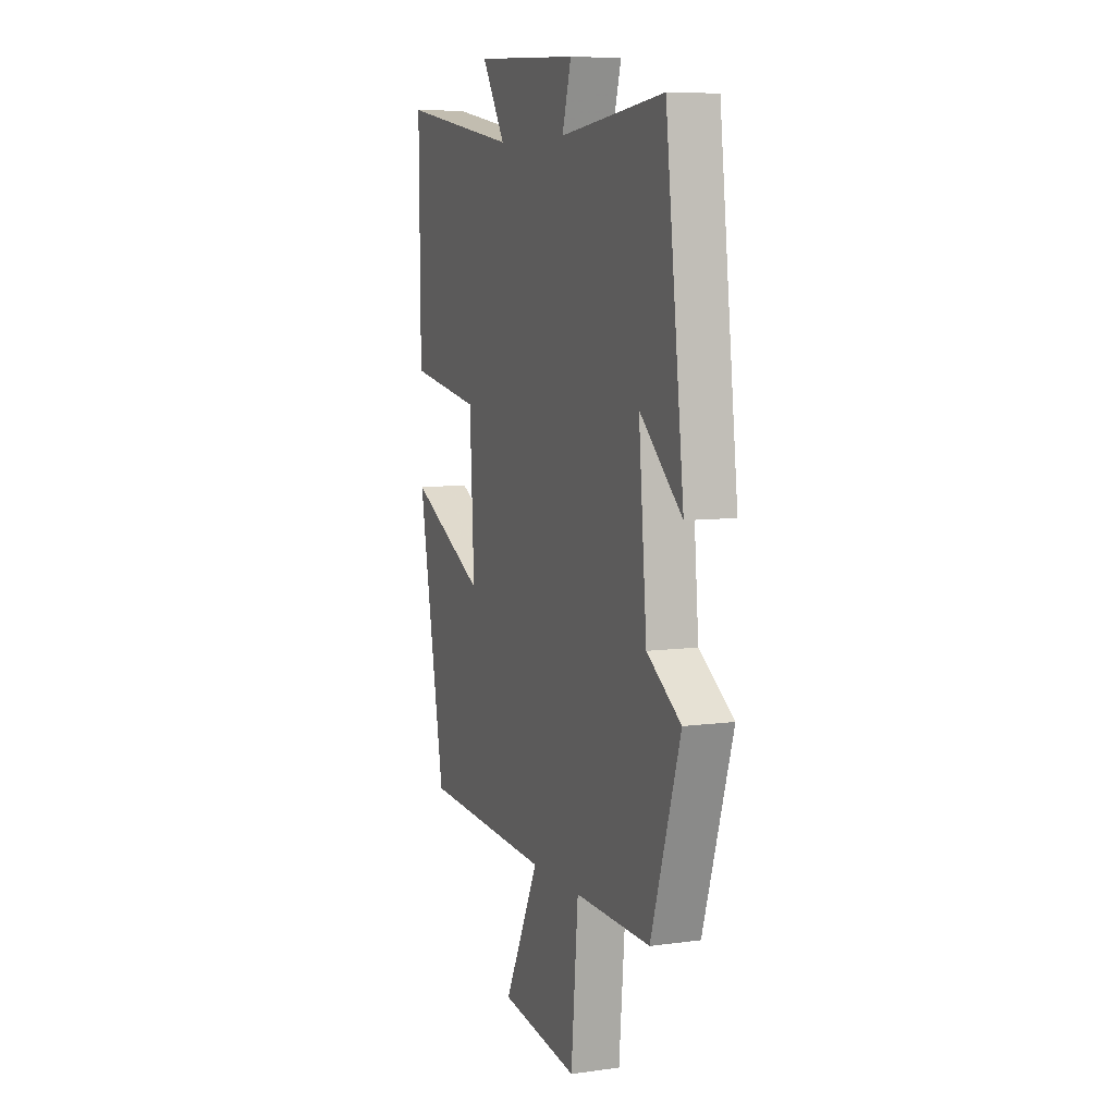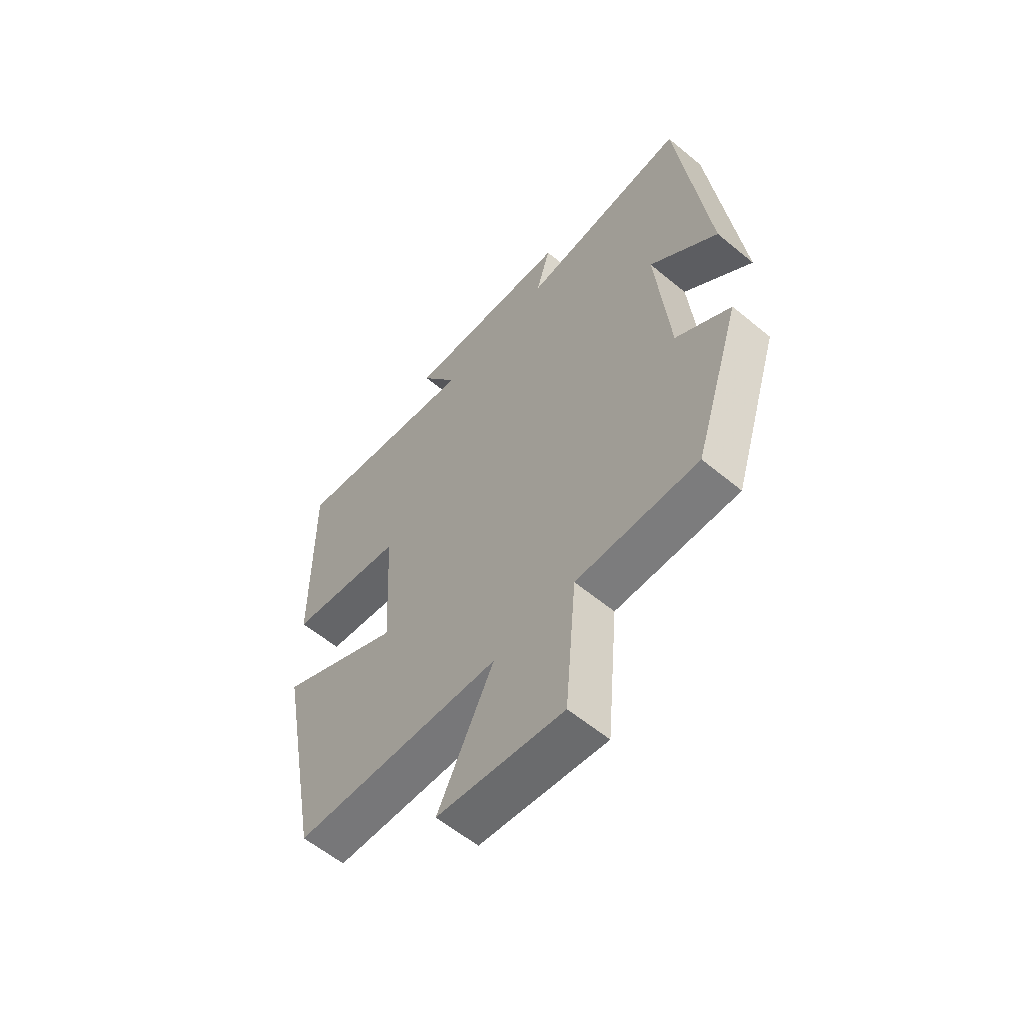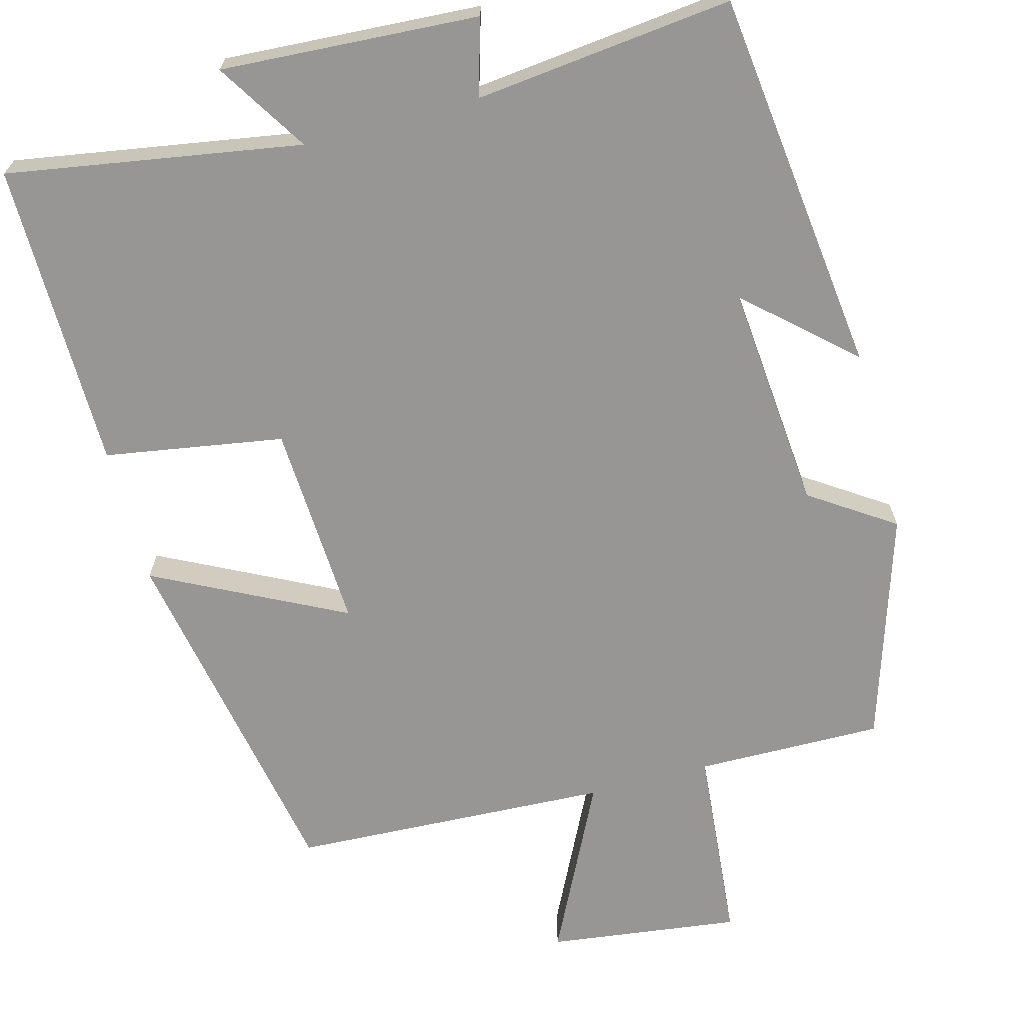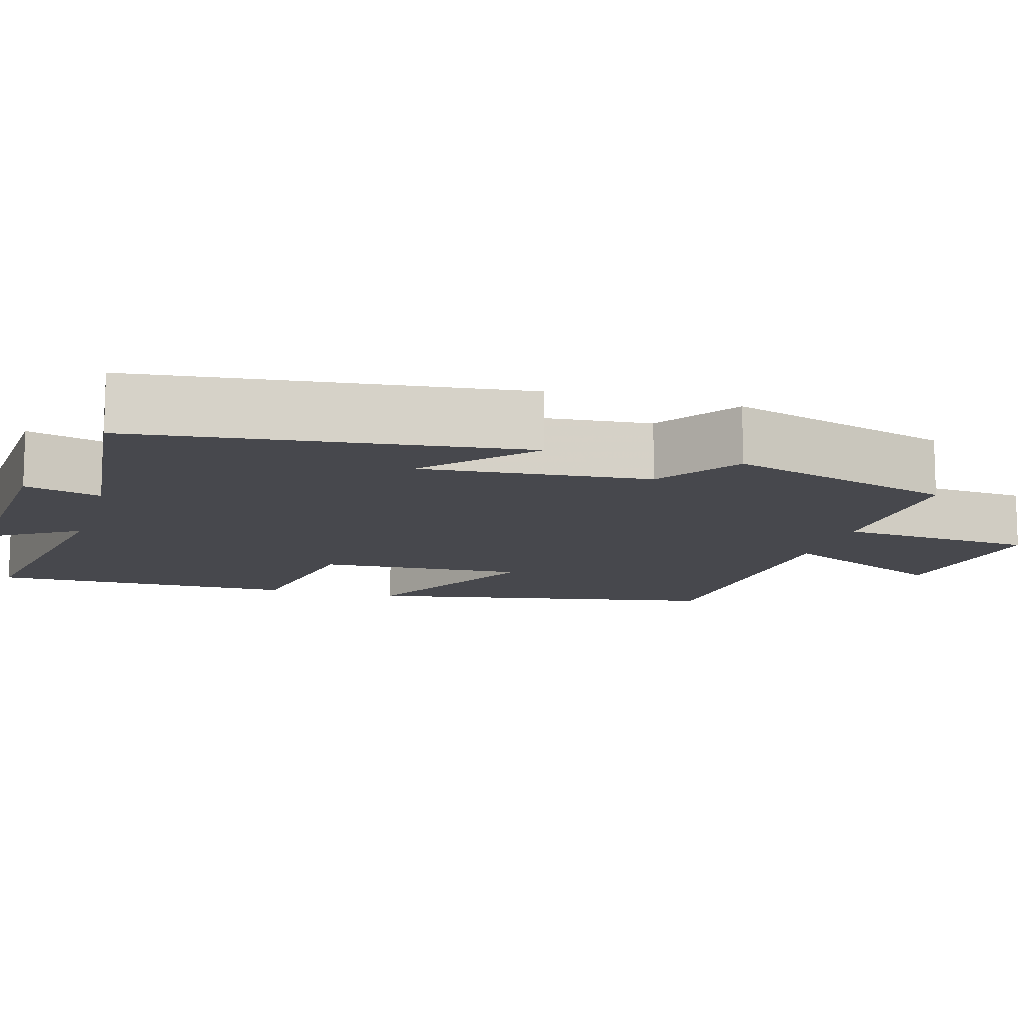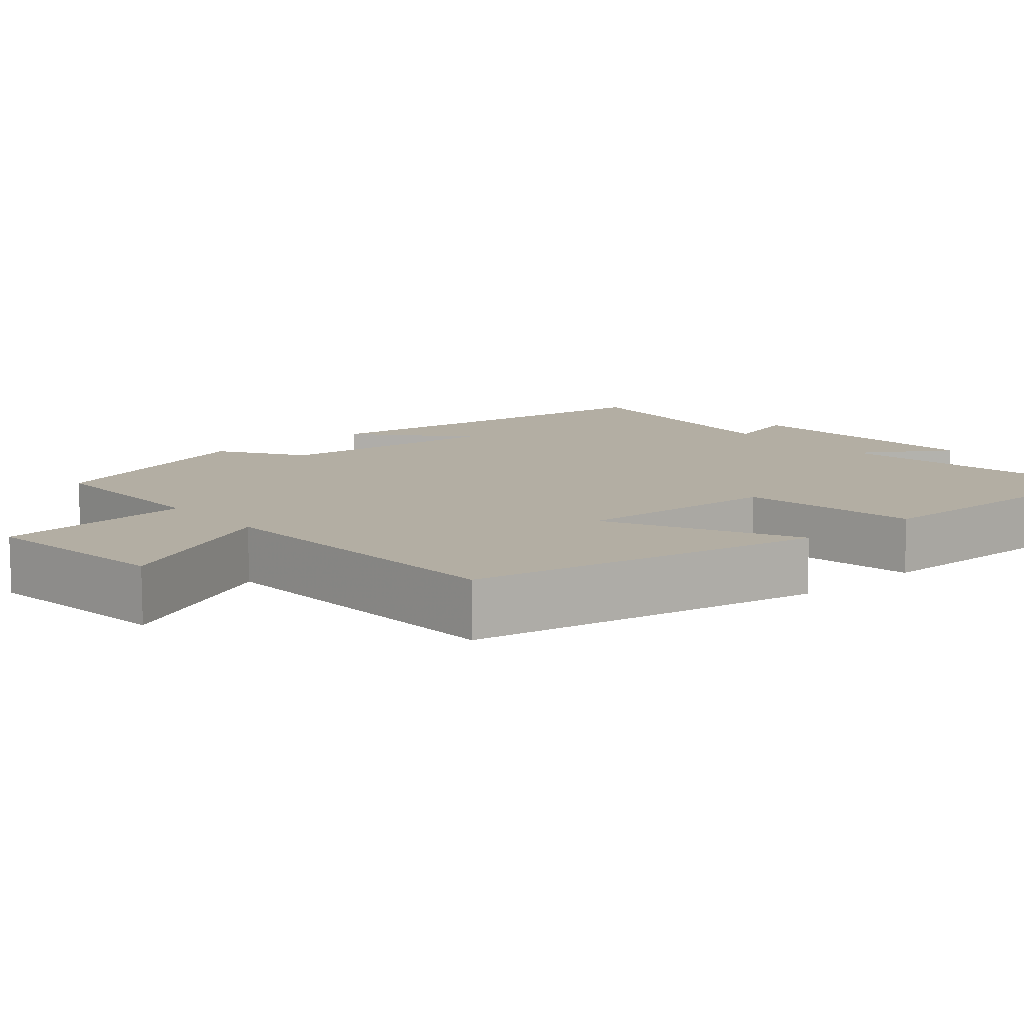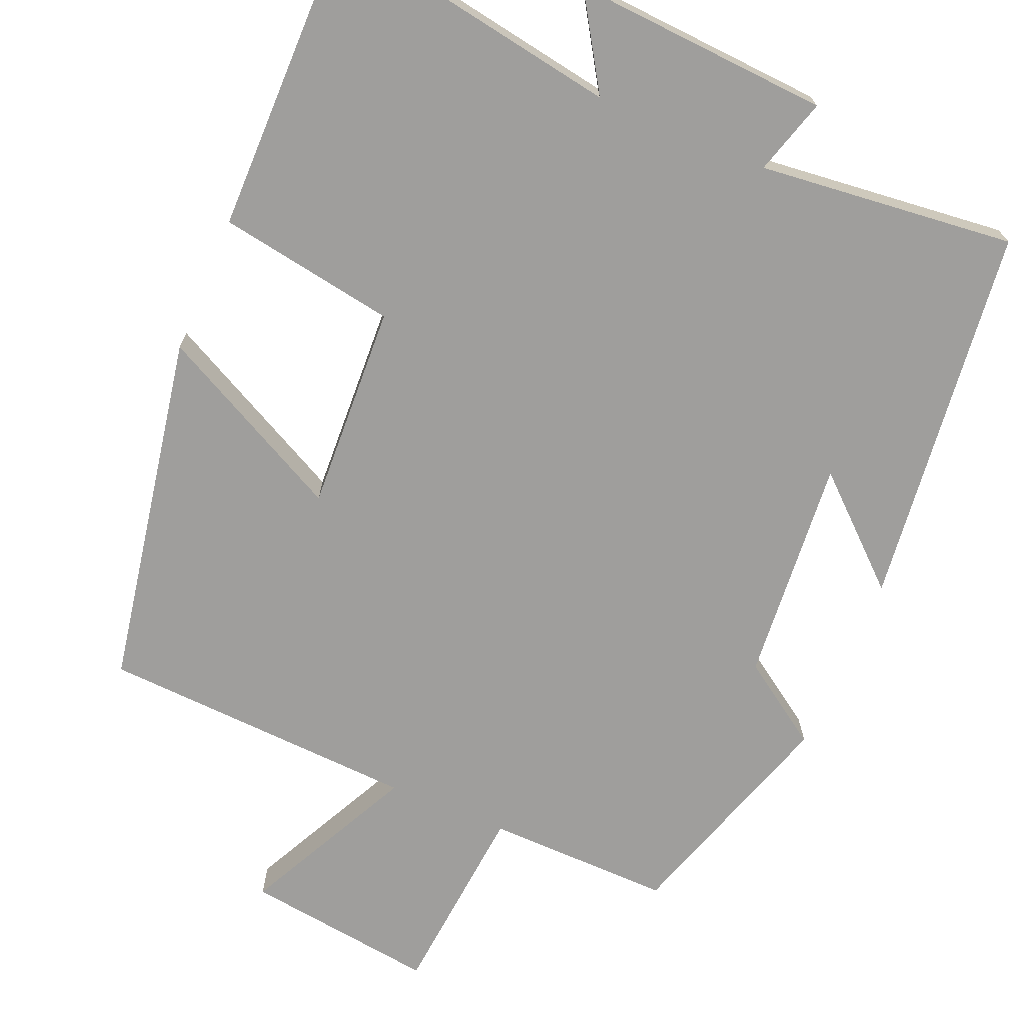
<metadata>
{"format":"obj","ext":"obj","renderer":"f3d","projection":"perspective","resolution":1024,"background":"white","views":[{"elev":7.6,"azim":68.9,"up":"+Z"},{"elev":-59.4,"azim":49.6,"up":"+Z"},{"elev":-67.8,"azim":15.0,"up":"+Y"},{"elev":-11.9,"azim":73.7,"up":"+Y"},{"elev":11.0,"azim":-130.6,"up":"+Y"},{"elev":-70.9,"azim":-23.1,"up":"+Y"}]}
</metadata>
<code>
v 0.406 0.07 -0.503
v 0.164 0.07 -0.5
v 0.141 0.07 -0.757
v -0.109 0.07 -0.725
v 0.002 0.07 -0.5
v -0.413 0.07 -0.481
v -0.5 0.07 -0.018
v -0.254 0.07 -0.142
v -0.268 0.07 0.126
v -0.5 0.07 0.164
v -0.504 0.07 0.563
v -0.123 0.07 0.5
v -0.198 0.07 0.619
v 0.136 0.07 0.599
v 0.107 0.07 0.5
v 0.441 0.07 0.537
v 0.5 0.07 0.039
v 0.365 0.07 0.16
v 0.391 0.07 -0.134
v 0.5 0.07 -0.207
v 0.406 0 -0.503
v 0.164 0 -0.5
v 0.141 0 -0.757
v -0.109 0 -0.725
v 0.002 0 -0.5
v -0.413 0 -0.481
v -0.5 0 -0.018
v -0.254 0 -0.142
v -0.268 0 0.126
v -0.5 0 0.164
v -0.504 0 0.563
v -0.123 0 0.5
v -0.198 0 0.619
v 0.136 0 0.599
v 0.107 0 0.5
v 0.441 0 0.537
v 0.5 0 0.039
v 0.365 0 0.16
v 0.391 0 -0.134
v 0.5 0 -0.207
f 19 20 1 2
f 18 19 2
f 15 16 17 18
f 15 18 2
f 12 13 14 15
f 12 15 2 3
f 9 10 11 12
f 8 9 12
f 5 6 7 8
f 5 8 12
f 3 4 5
f 3 5 12
f 22 21 40 39
f 22 39 38
f 38 37 36 35
f 22 38 35
f 35 34 33 32
f 23 22 35 32
f 32 31 30 29
f 32 29 28
f 28 27 26 25
f 32 28 25
f 25 24 23
f 32 25 23
f 1 21 22 2
f 2 22 23 3
f 3 23 24 4
f 4 24 25 5
f 5 25 26 6
f 6 26 27 7
f 7 27 28 8
f 8 28 29 9
f 9 29 30 10
f 10 30 31 11
f 11 31 32 12
f 12 32 33 13
f 13 33 34 14
f 14 34 35 15
f 15 35 36 16
f 16 36 37 17
f 17 37 38 18
f 18 38 39 19
f 19 39 40 20
f 20 40 21 1

</code>
